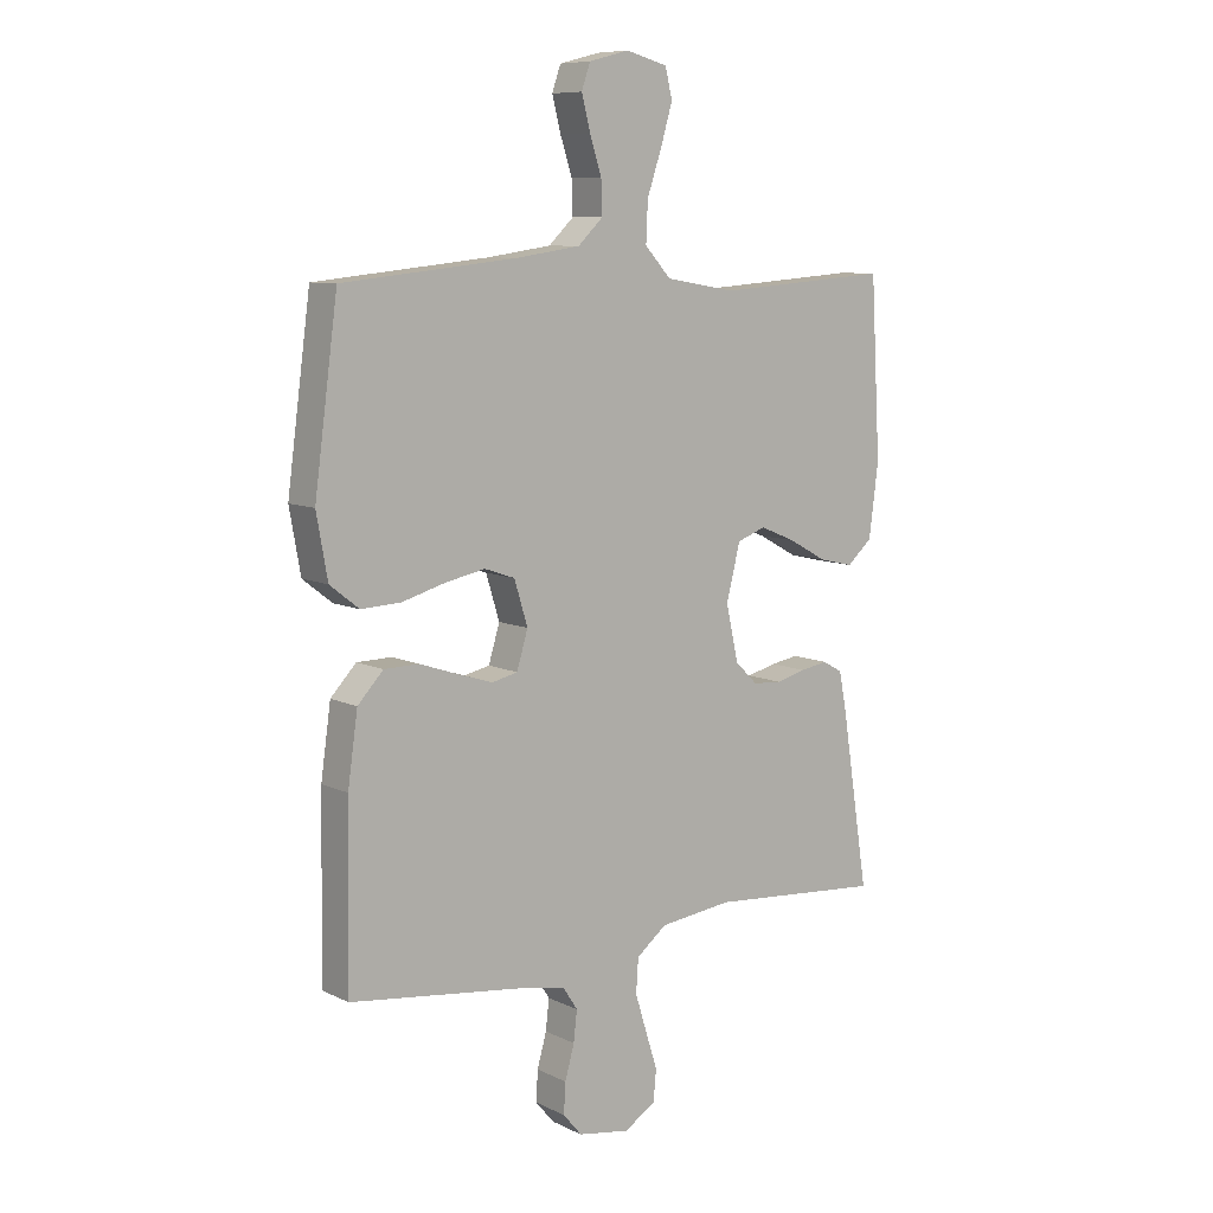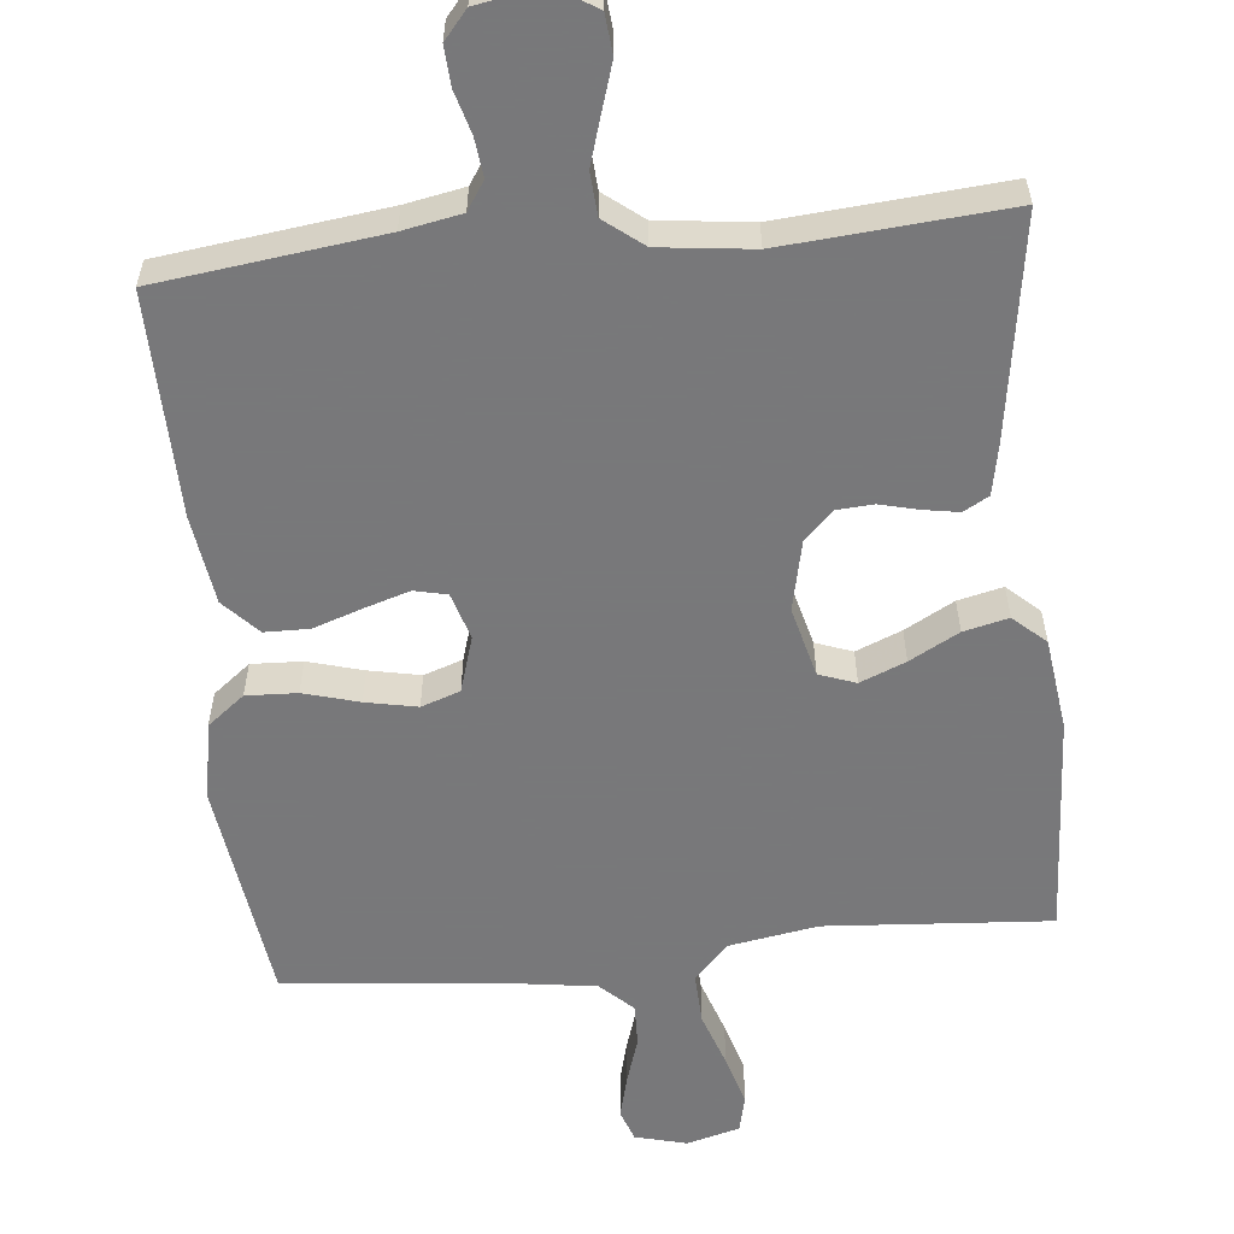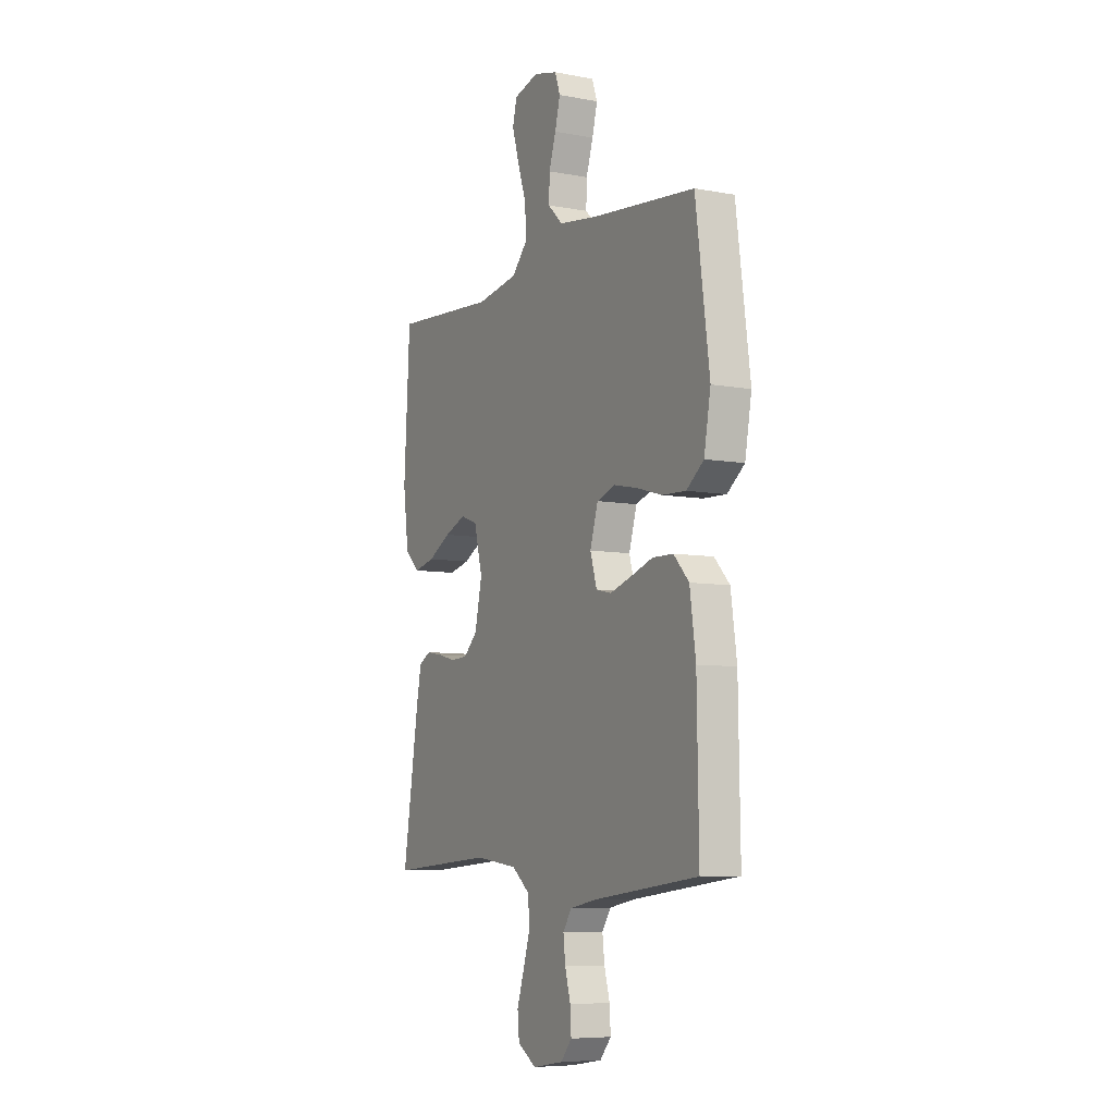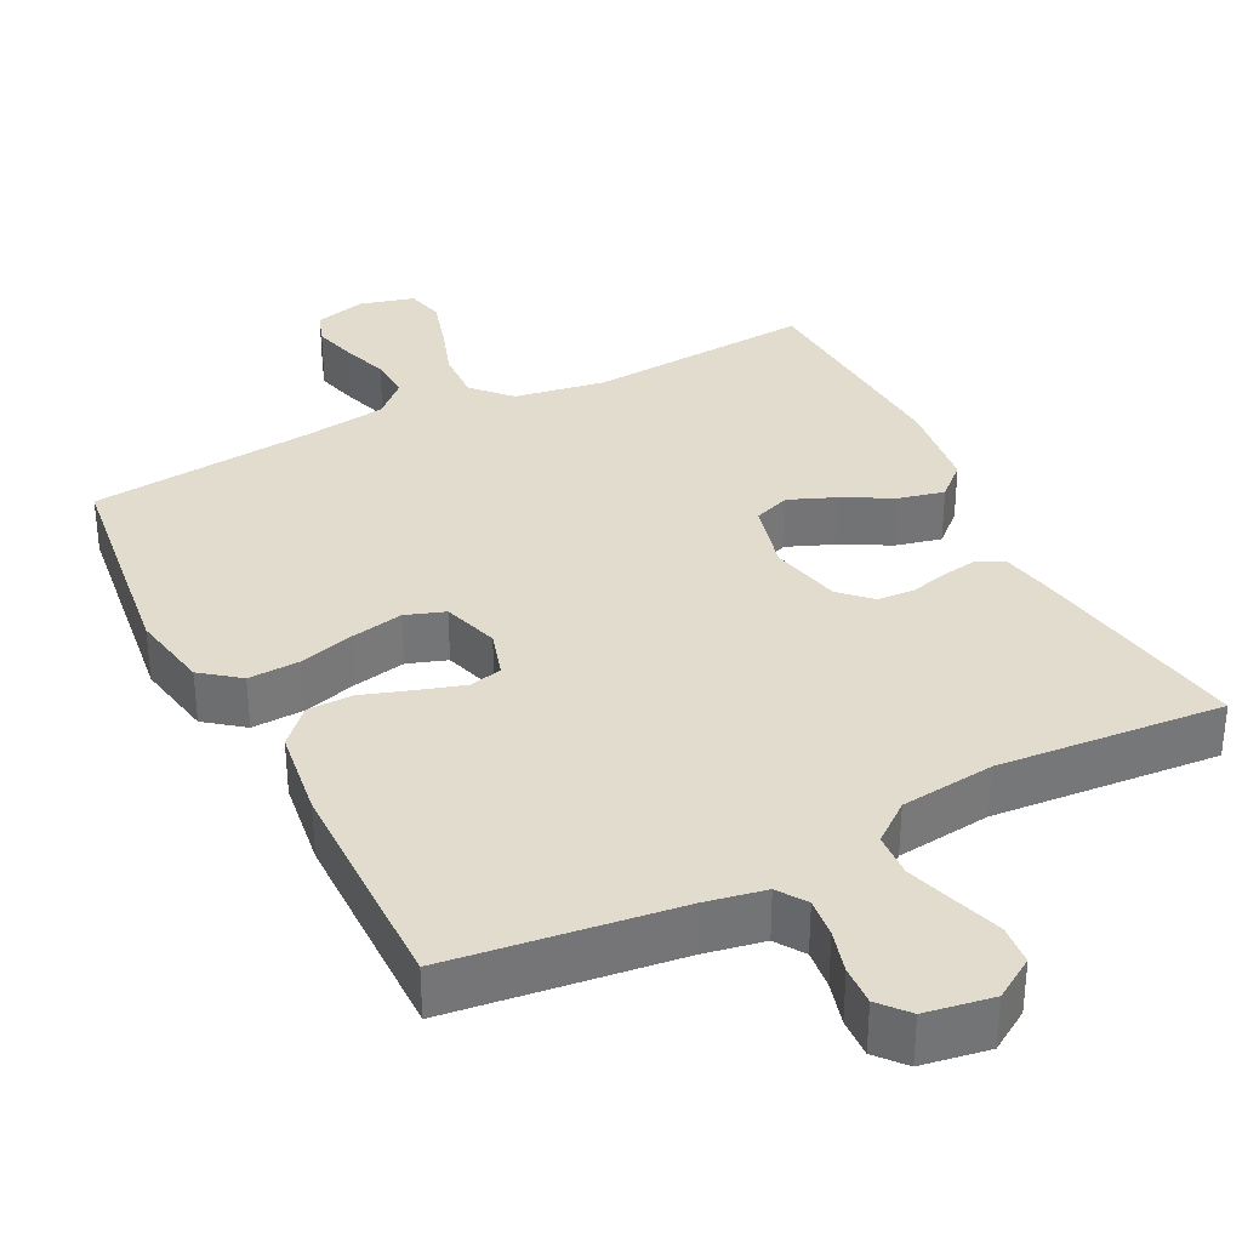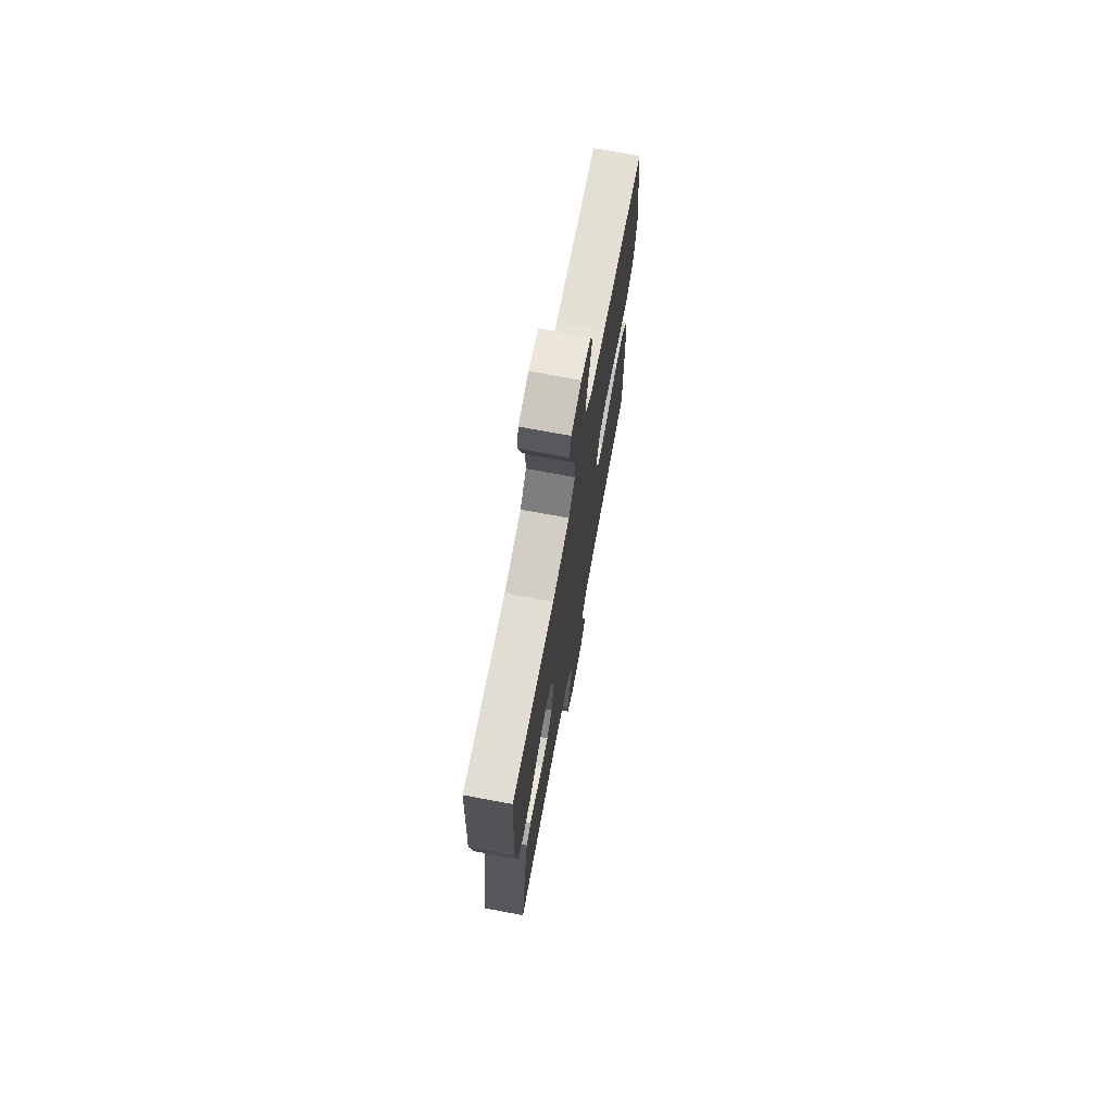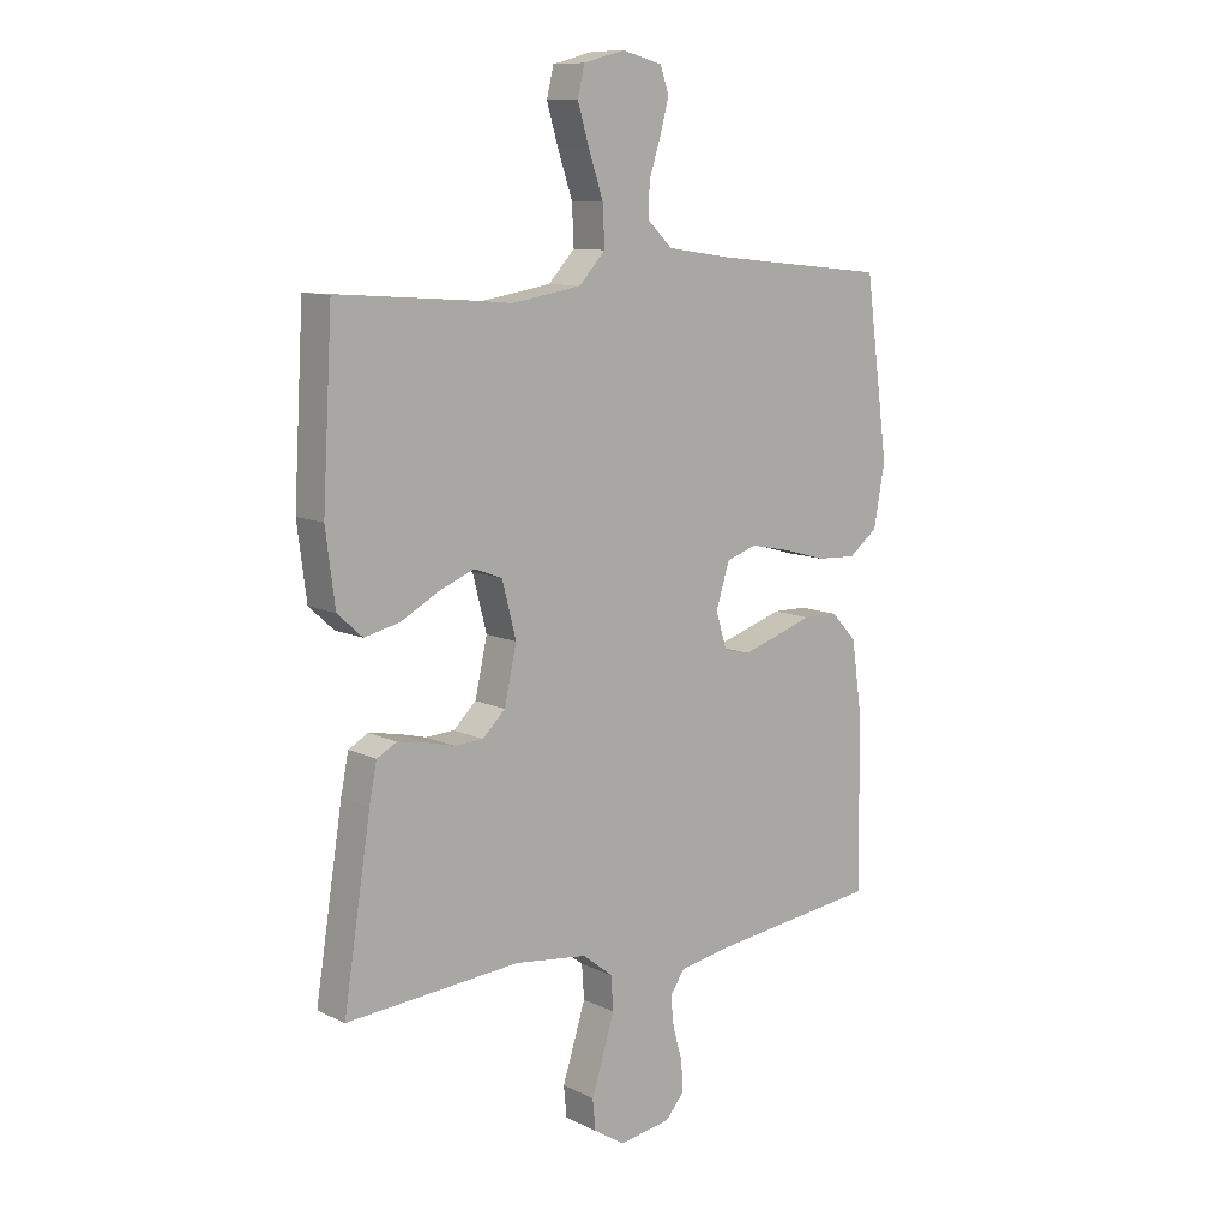
<metadata>
{"format":"obj","ext":"obj","renderer":"f3d","projection":"perspective","resolution":1024,"background":"white","views":[{"elev":8.8,"azim":141.7,"up":"+Z"},{"elev":-57.6,"azim":-174.2,"up":"+Y"},{"elev":-7.2,"azim":61.7,"up":"+Z"},{"elev":34.1,"azim":153.0,"up":"+Y"},{"elev":72.5,"azim":-79.4,"up":"+Z"},{"elev":10.3,"azim":-39.6,"up":"+Z"}]}
</metadata>
<code>
v 0.5 0.07 0.5
v 0.54 0.07 0.2
v 0.521 0.07 0.094
v 0.471 0.07 0.055
v 0.403 0.07 0.058
v 0.329 0.07 0.079
v 0.26 0.07 0.093
v 0.208 0.07 0.075
v 0.185 0.07 0
v 0.204 0.07 -0.063
v 0.248 0.07 -0.073
v 0.309 0.07 -0.054
v 0.374 0.07 -0.032
v 0.434 0.07 -0.033
v 0.478 0.07 -0.08
v 0.495 0.07 -0.2
v 0.5 0.07 -0.5
v 0.2 0.07 -0.538
v 0.121 0.07 -0.553
v 0.096 0.07 -0.591
v 0.102 0.07 -0.643
v 0.118 0.07 -0.7
v 0.121 0.07 -0.752
v 0.089 0.07 -0.79
v 0 0.07 -0.805
v -0.054 0.07 -0.771
v -0.059 0.07 -0.718
v -0.039 0.07 -0.655
v -0.019 0.07 -0.59
v -0.023 0.07 -0.532
v -0.075 0.07 -0.491
v -0.2 0.07 -0.476
v -0.5 0.07 -0.5
v -0.453 0.07 -0.2
v -0.44 0.07 -0.134
v -0.406 0.07 -0.115
v -0.359 0.07 -0.123
v -0.307 0.07 -0.136
v -0.258 0.07 -0.133
v -0.219 0.07 -0.095
v -0.198 0.07 0
v -0.222 0.07 0.094
v -0.271 0.07 0.112
v -0.332 0.07 0.087
v -0.398 0.07 0.051
v -0.458 0.07 0.037
v -0.501 0.07 0.076
v -0.517 0.07 0.2
v -0.5 0.07 0.5
v -0.2 0.07 0.478
v -0.08 0.07 0.498
v -0.035 0.07 0.547
v -0.038 0.07 0.615
v -0.063 0.07 0.689
v -0.083 0.07 0.757
v -0.071 0.07 0.807
v 0 0.07 0.826
v 0.069 0.07 0.808
v 0.084 0.07 0.765
v 0.069 0.07 0.707
v 0.049 0.07 0.645
v 0.047 0.07 0.588
v 0.09 0.07 0.547
v 0.2 0.07 0.531
v 0.5 0 0.5
v 0.54 0 0.2
v 0.521 0 0.094
v 0.471 0 0.055
v 0.403 0 0.058
v 0.329 0 0.079
v 0.26 0 0.093
v 0.208 0 0.075
v 0.185 0 0
v 0.204 0 -0.063
v 0.248 0 -0.073
v 0.309 0 -0.054
v 0.374 0 -0.032
v 0.434 0 -0.033
v 0.478 0 -0.08
v 0.495 0 -0.2
v 0.5 0 -0.5
v 0.2 0 -0.538
v 0.121 0 -0.553
v 0.096 0 -0.591
v 0.102 0 -0.643
v 0.118 0 -0.7
v 0.121 0 -0.752
v 0.089 0 -0.79
v 0 0 -0.805
v -0.054 0 -0.771
v -0.059 0 -0.718
v -0.039 0 -0.655
v -0.019 0 -0.59
v -0.023 0 -0.532
v -0.075 0 -0.491
v -0.2 0 -0.476
v -0.5 0 -0.5
v -0.453 0 -0.2
v -0.44 0 -0.134
v -0.406 0 -0.115
v -0.359 0 -0.123
v -0.307 0 -0.136
v -0.258 0 -0.133
v -0.219 0 -0.095
v -0.198 0 0
v -0.222 0 0.094
v -0.271 0 0.112
v -0.332 0 0.087
v -0.398 0 0.051
v -0.458 0 0.037
v -0.501 0 0.076
v -0.517 0 0.2
v -0.5 0 0.5
v -0.2 0 0.478
v -0.08 0 0.498
v -0.035 0 0.547
v -0.038 0 0.615
v -0.063 0 0.689
v -0.083 0 0.757
v -0.071 0 0.807
v 0 0 0.826
v 0.069 0 0.808
v 0.084 0 0.765
v 0.069 0 0.707
v 0.049 0 0.645
v 0.047 0 0.588
v 0.09 0 0.547
v 0.2 0 0.531
f 58 59 60 61
f 56 57 58 61
f 56 61 62
f 53 54 55 56
f 53 56 62
f 52 53 62 63
f 47 48 49 50
f 47 50 51
f 44 45 46 47
f 43 44 47 51
f 42 43 51 52
f 35 36 37 38
f 33 34 35 38
f 32 33 38 39
f 31 32 39 40
f 25 26 27 28
f 25 28 29
f 24 25 29 30
f 21 22 23 24
f 20 21 24 30
f 15 16 17 18
f 15 18 19
f 12 13 14 15
f 11 12 15 19
f 10 11 19 20
f 3 4 5 6
f 3 6 7
f 64 1 2 3
f 64 3 7
f 63 64 7 8
f 41 42 52 63
f 41 63 8 9
f 30 31 40 41
f 20 30 41
f 9 10 20 41
f 125 124 123 122
f 125 122 121 120
f 126 125 120
f 120 119 118 117
f 126 120 117
f 127 126 117 116
f 114 113 112 111
f 115 114 111
f 111 110 109 108
f 115 111 108 107
f 116 115 107 106
f 102 101 100 99
f 102 99 98 97
f 103 102 97 96
f 104 103 96 95
f 92 91 90 89
f 93 92 89
f 94 93 89 88
f 88 87 86 85
f 94 88 85 84
f 82 81 80 79
f 83 82 79
f 79 78 77 76
f 83 79 76 75
f 84 83 75 74
f 70 69 68 67
f 71 70 67
f 67 66 65 128
f 71 67 128
f 72 71 128 127
f 127 116 106 105
f 73 72 127 105
f 105 104 95 94
f 105 94 84
f 105 84 74 73
f 1 65 66 2
f 2 66 67 3
f 3 67 68 4
f 4 68 69 5
f 5 69 70 6
f 6 70 71 7
f 7 71 72 8
f 8 72 73 9
f 9 73 74 10
f 10 74 75 11
f 11 75 76 12
f 12 76 77 13
f 13 77 78 14
f 14 78 79 15
f 15 79 80 16
f 16 80 81 17
f 17 81 82 18
f 18 82 83 19
f 19 83 84 20
f 20 84 85 21
f 21 85 86 22
f 22 86 87 23
f 23 87 88 24
f 24 88 89 25
f 25 89 90 26
f 26 90 91 27
f 27 91 92 28
f 28 92 93 29
f 29 93 94 30
f 30 94 95 31
f 31 95 96 32
f 32 96 97 33
f 33 97 98 34
f 34 98 99 35
f 35 99 100 36
f 36 100 101 37
f 37 101 102 38
f 38 102 103 39
f 39 103 104 40
f 40 104 105 41
f 41 105 106 42
f 42 106 107 43
f 43 107 108 44
f 44 108 109 45
f 45 109 110 46
f 46 110 111 47
f 47 111 112 48
f 48 112 113 49
f 49 113 114 50
f 50 114 115 51
f 51 115 116 52
f 52 116 117 53
f 53 117 118 54
f 54 118 119 55
f 55 119 120 56
f 56 120 121 57
f 57 121 122 58
f 58 122 123 59
f 59 123 124 60
f 60 124 125 61
f 61 125 126 62
f 62 126 127 63
f 63 127 128 64
f 64 128 65 1

</code>
